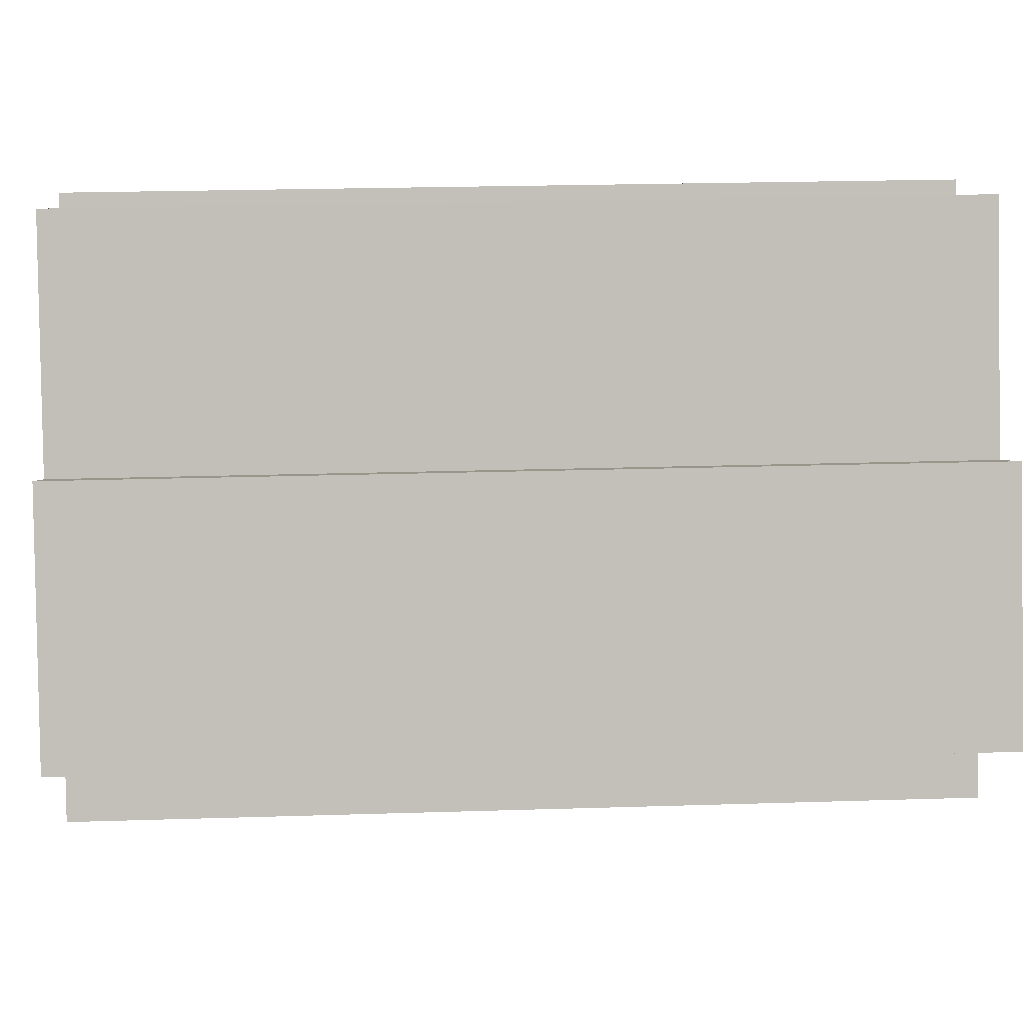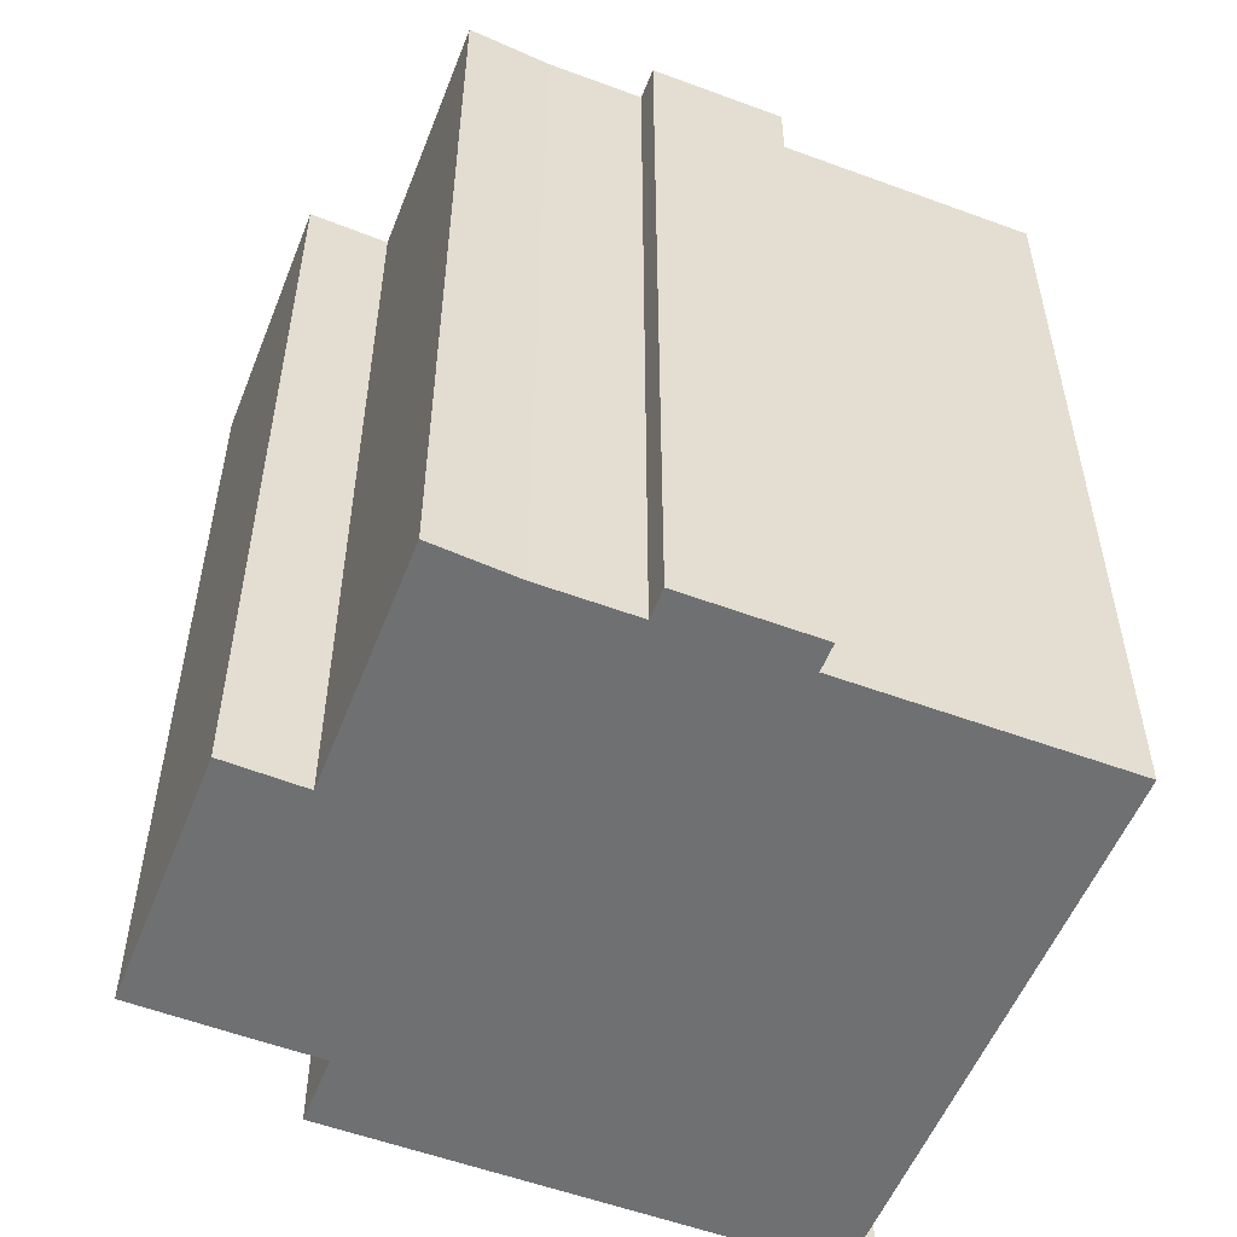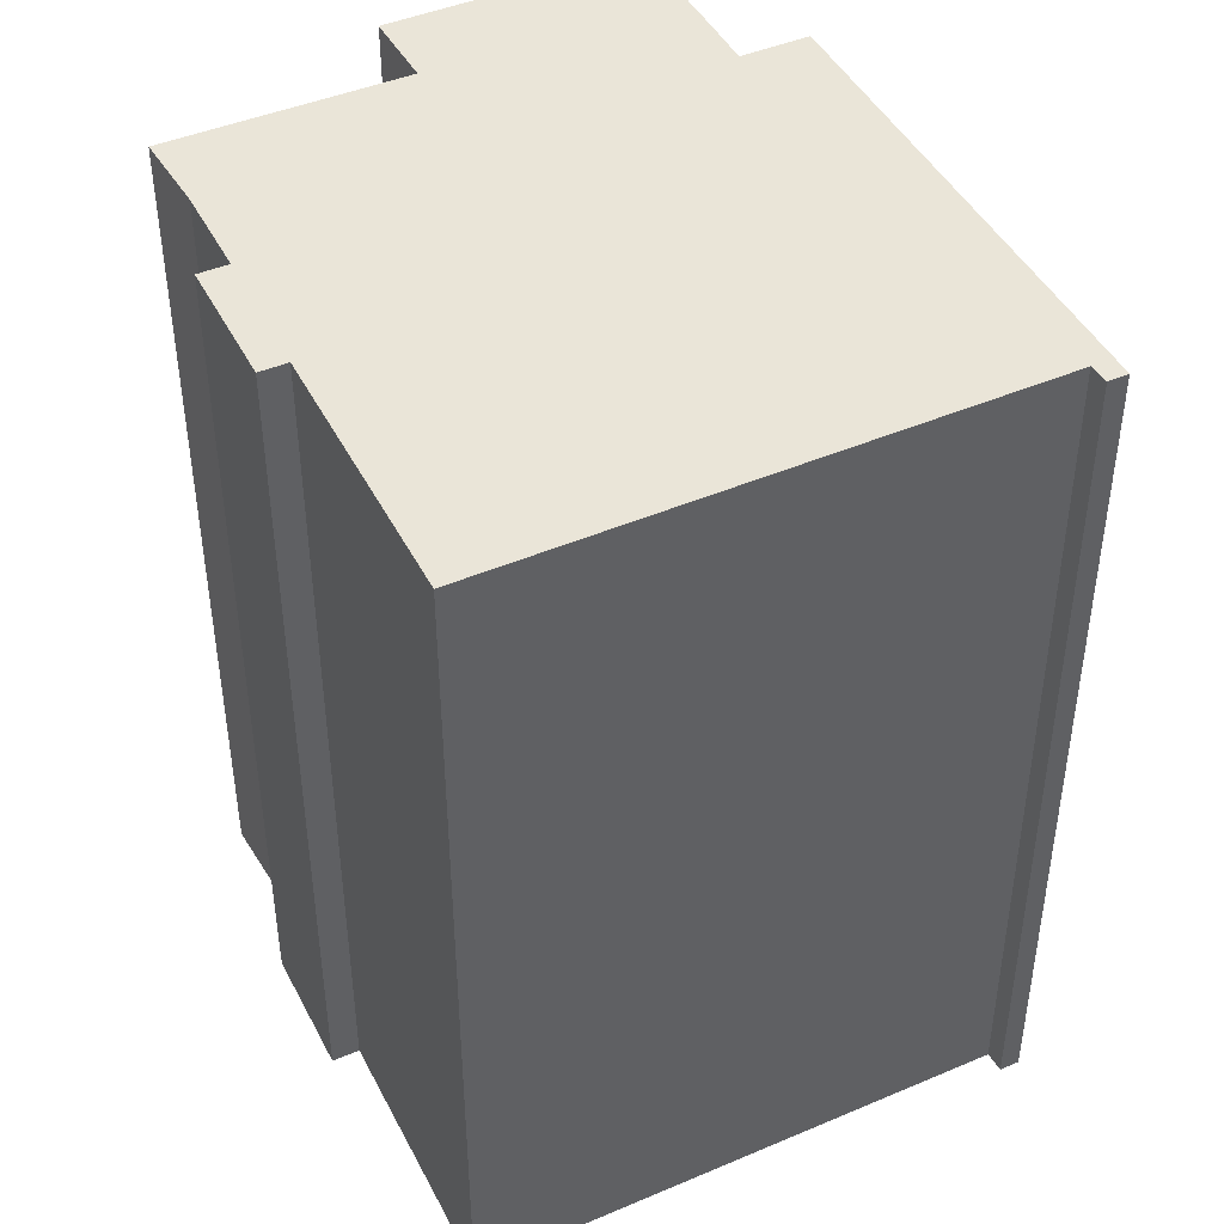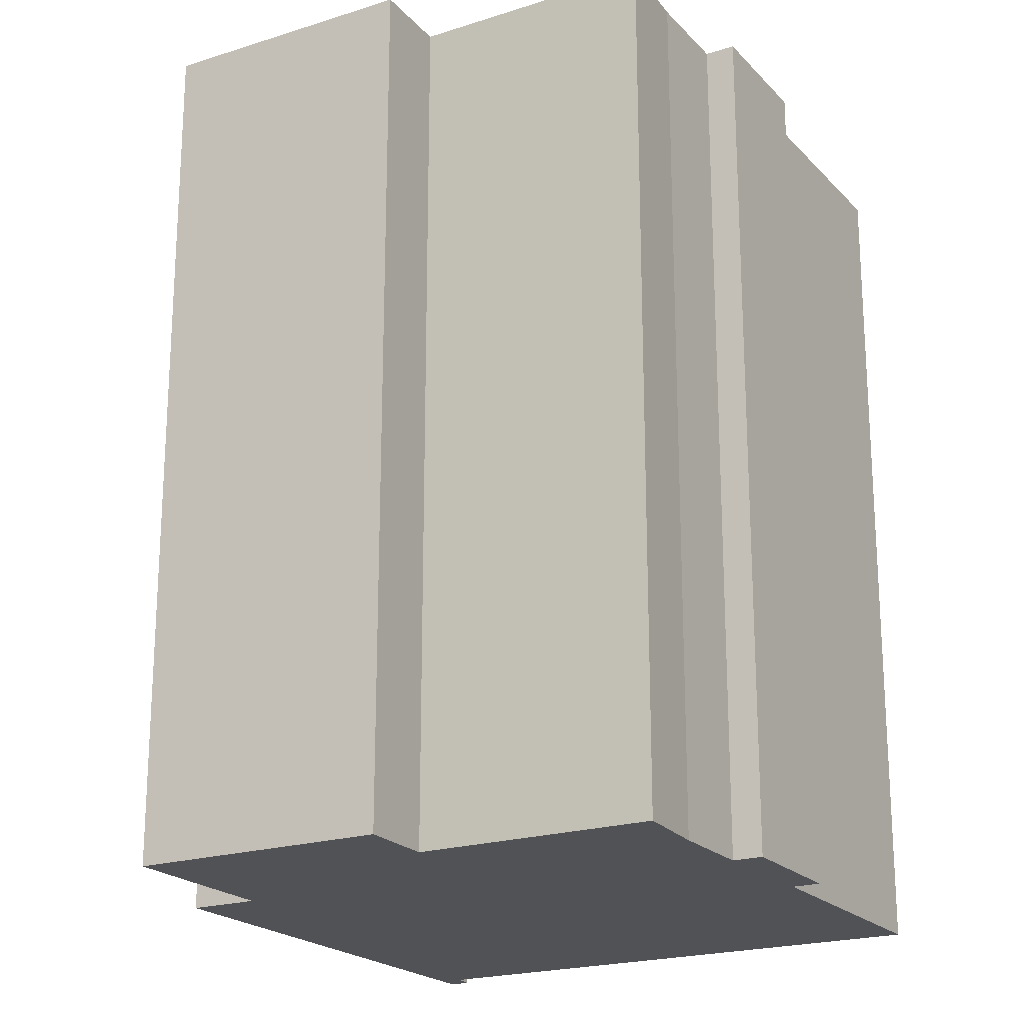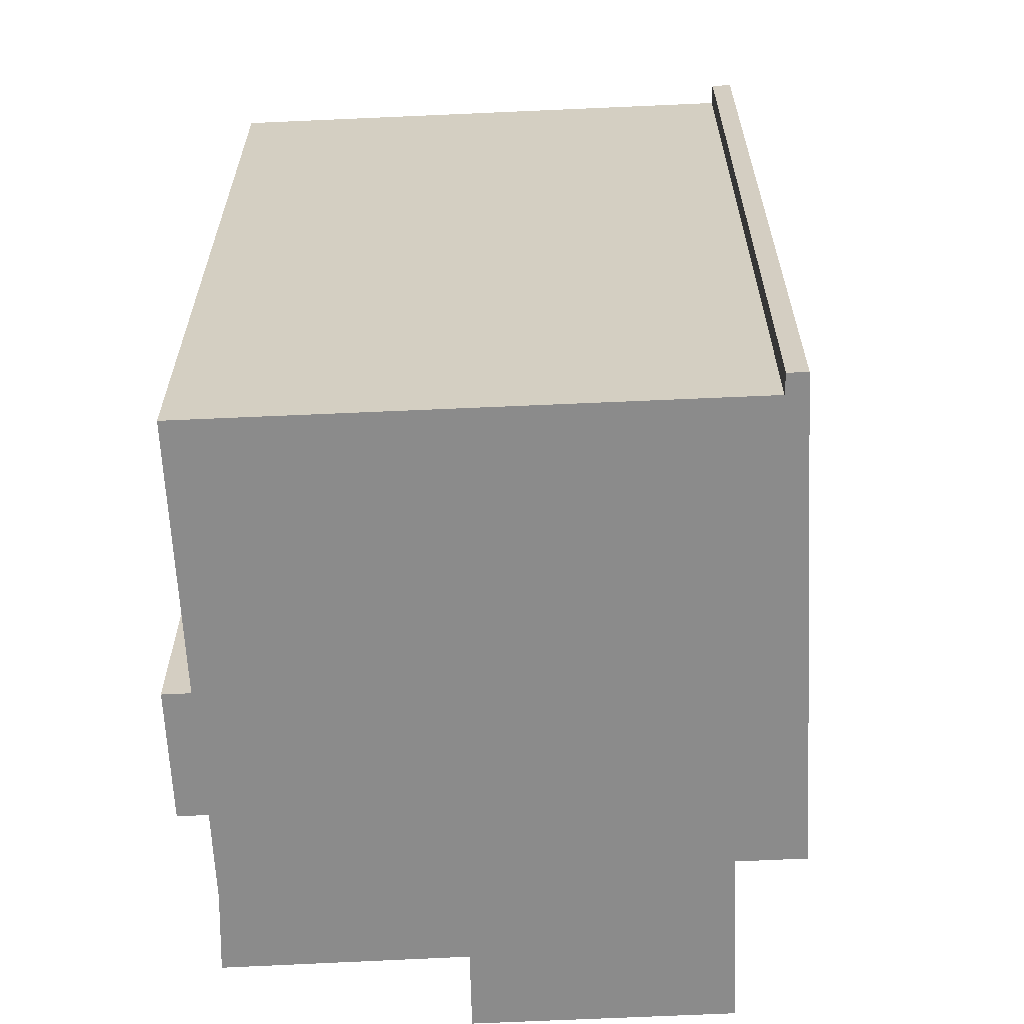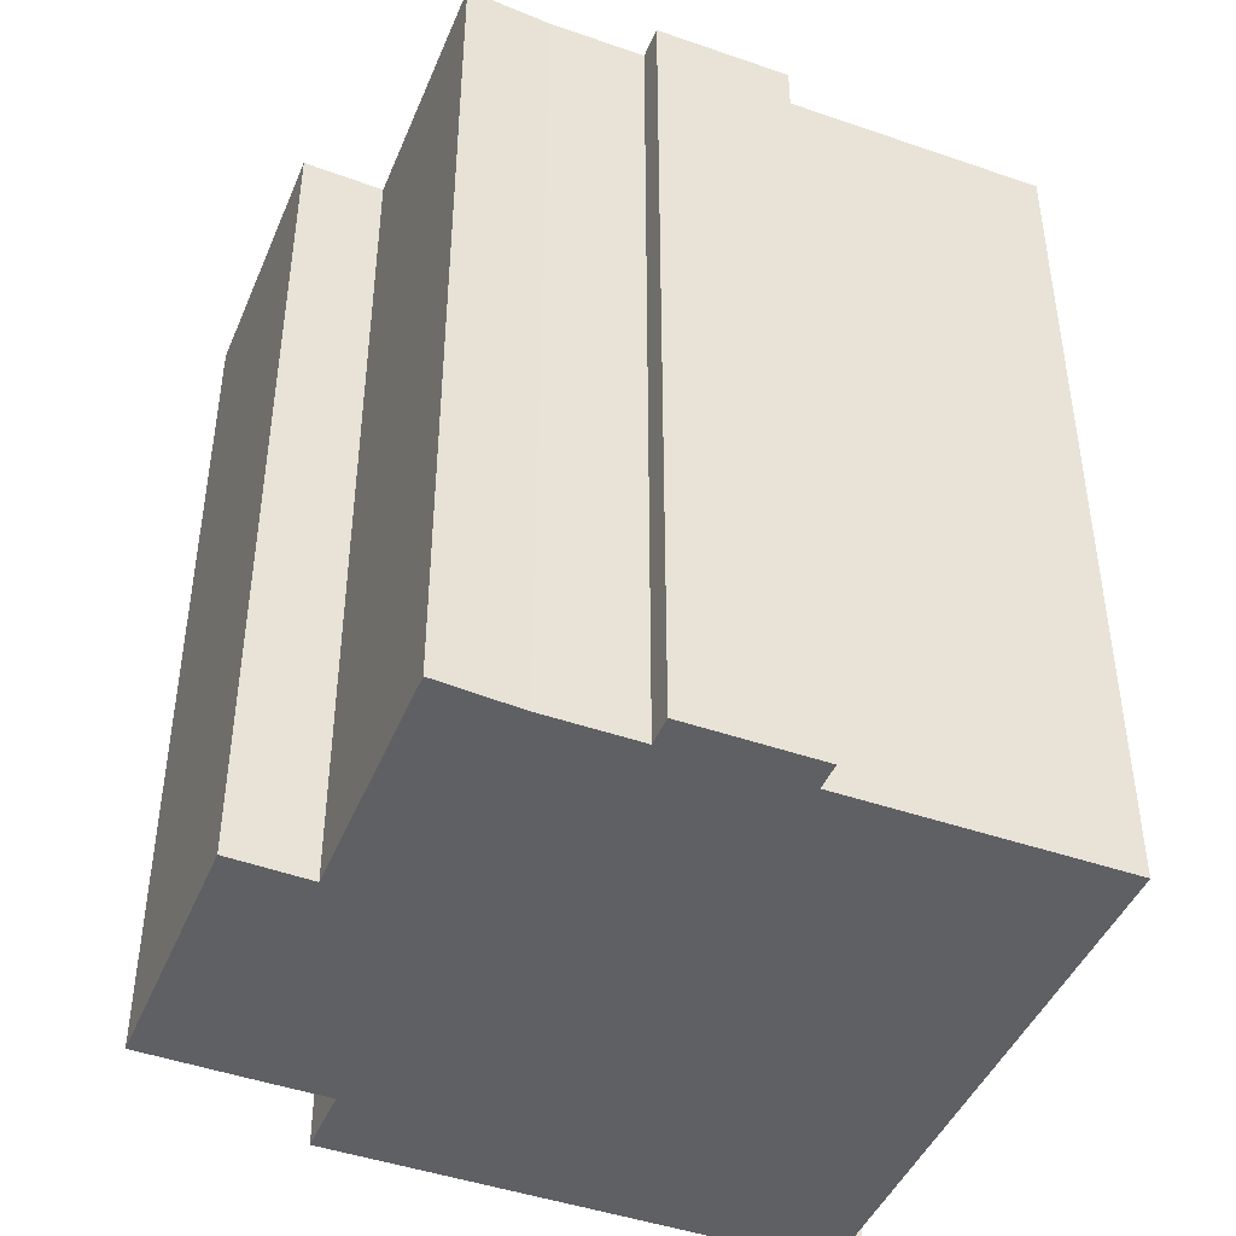
<metadata>
{"format":"obj","ext":"obj","renderer":"f3d","projection":"perspective","resolution":1024,"background":"white","views":[{"elev":22.2,"azim":-93.2,"up":"+Z"},{"elev":-54.9,"azim":-2.7,"up":"+Y"},{"elev":44.9,"azim":82.7,"up":"+Y"},{"elev":-20.9,"azim":-41.3,"up":"+Y"},{"elev":-63.9,"azim":111.6,"up":"+Y"},{"elev":-45.1,"azim":-3.2,"up":"+Y"}]}
</metadata>
<code>
v  11.2 18.13 7.74
v  8.372 18.13 8.032
v  8.575 18.13 8.631
v  16.44 18.13 5.357
v  12.73 18.13 -5.414
v  11.01 18.13 7.184
v  6.519 18.13 8.661
v  3.324 18.13 4.536
v  4.923 18.13 9.324
v  2.343 18.13 -0.826
v  3.526 18.13 -1.228
v  3.056 18.13 -2.61
v  4.105 18.13 -2.966
v  12.99 18.13 -5.981
v  13.13 18.13 -5.578
v  0 18.13 1.11e-15
v  1.743 18.13 5.117
v  11.2 -4.739e-16 7.74
v  11.01 -4.399e-16 7.184
v  16.44 -3.28e-16 5.357
v  12.73 3.315e-16 -5.414
v  13.13 3.416e-16 -5.578
v  12.99 3.662e-16 -5.981
v  3.056 1.598e-16 -2.61
v  4.105 1.816e-16 -2.966
v  3.526 7.519e-17 -1.228
v  0 0 0
v  2.343 5.058e-17 -0.826
v  3.324 -2.777e-16 4.536
v  4.923 -5.709e-16 9.324
v  8.372 -4.918e-16 8.032
v  8.575 -5.285e-16 8.631
v  1.743 -3.133e-16 5.117
v  6.519 -5.303e-16 8.661
g defaultobject
f 1 2 3
f 4 5 6
f 7 8 9
f 8 7 10
f 10 7 11
f 11 7 2
f 11 2 12
f 12 2 13
f 13 2 5
f 13 5 14
f 5 2 6
f 6 2 1
f 14 5 15
f 8 16 17
f 16 8 10
f 18 6 1
f 6 18 19
f 20 5 4
f 5 20 21
f 22 14 15
f 14 22 23
f 23 13 14
f 13 23 12
f 12 23 24
f 24 23 25
f 26 10 11
f 10 26 16
f 16 26 27
f 27 26 28
f 29 9 8
f 9 29 30
f 31 3 2
f 3 31 32
f 24 11 12
f 11 24 26
f 27 17 16
f 17 27 33
f 31 2 7
f 32 1 3
f 1 32 18
f 19 4 6
f 4 19 20
f 21 15 5
f 15 21 22
f 33 8 17
f 8 33 29
f 30 7 9
f 7 30 34
f 31 7 34
f 27 29 33
f 29 27 20
f 20 27 26
f 20 26 21
f 26 27 28
f 21 26 24
f 21 24 25
f 21 25 23
f 21 23 22
f 29 34 30
f 34 29 31
f 31 29 18
f 18 29 19
f 19 29 20
f 18 32 31

</code>
